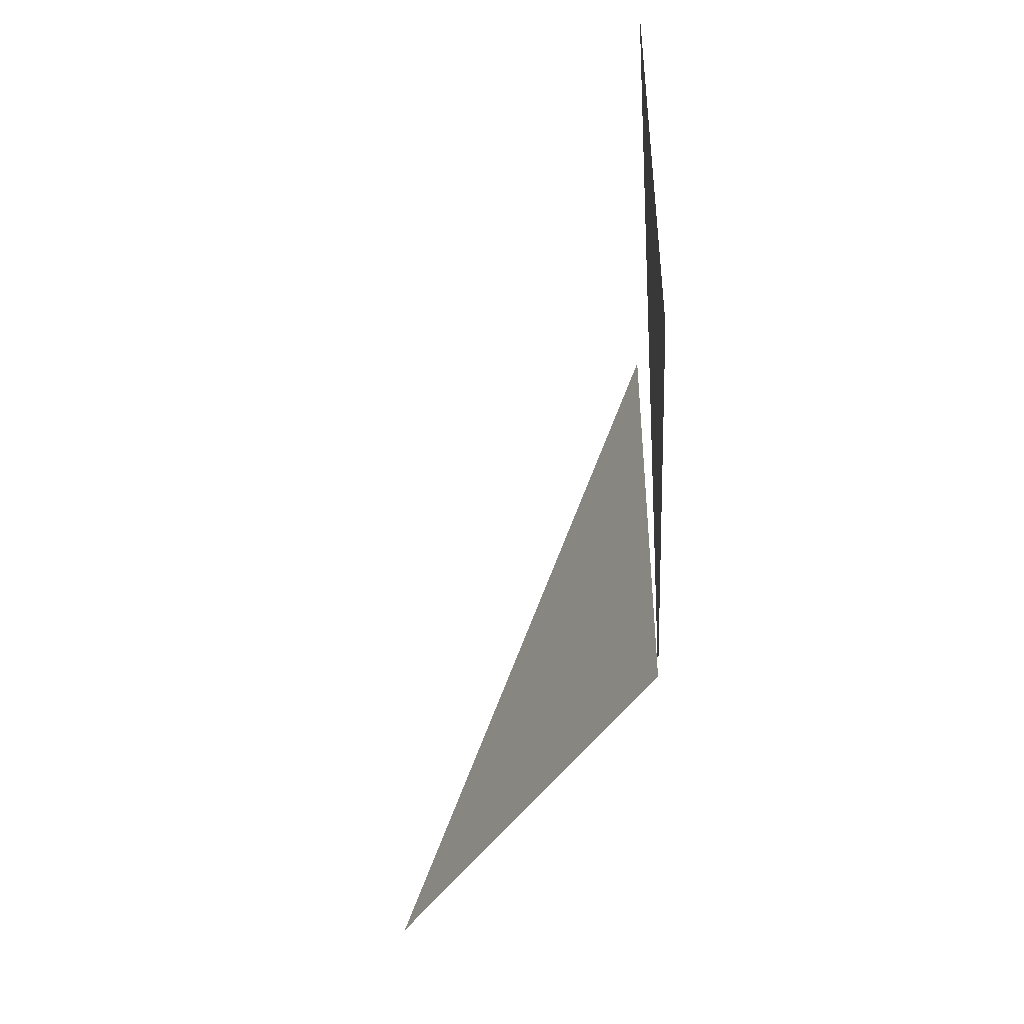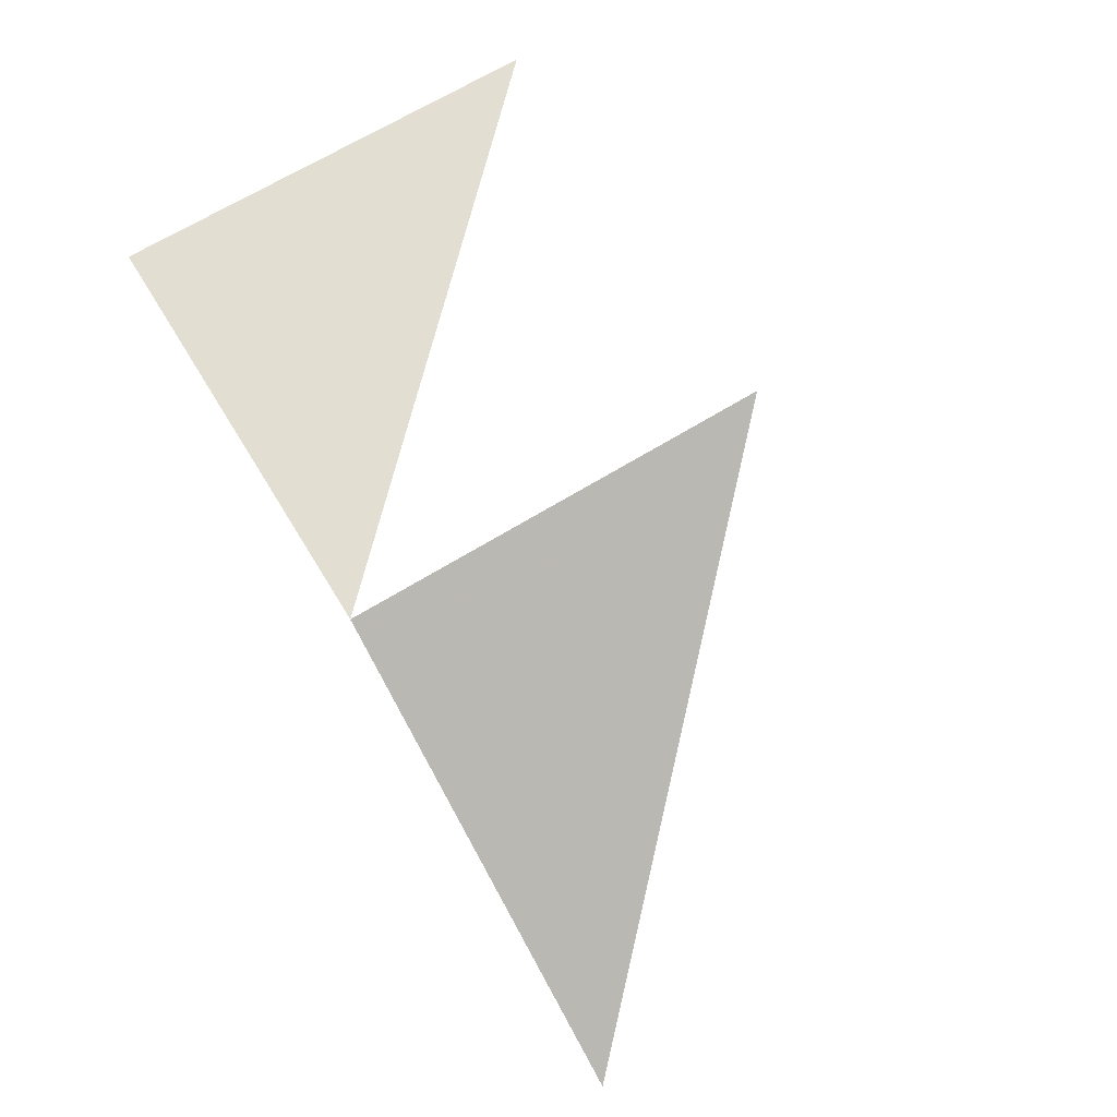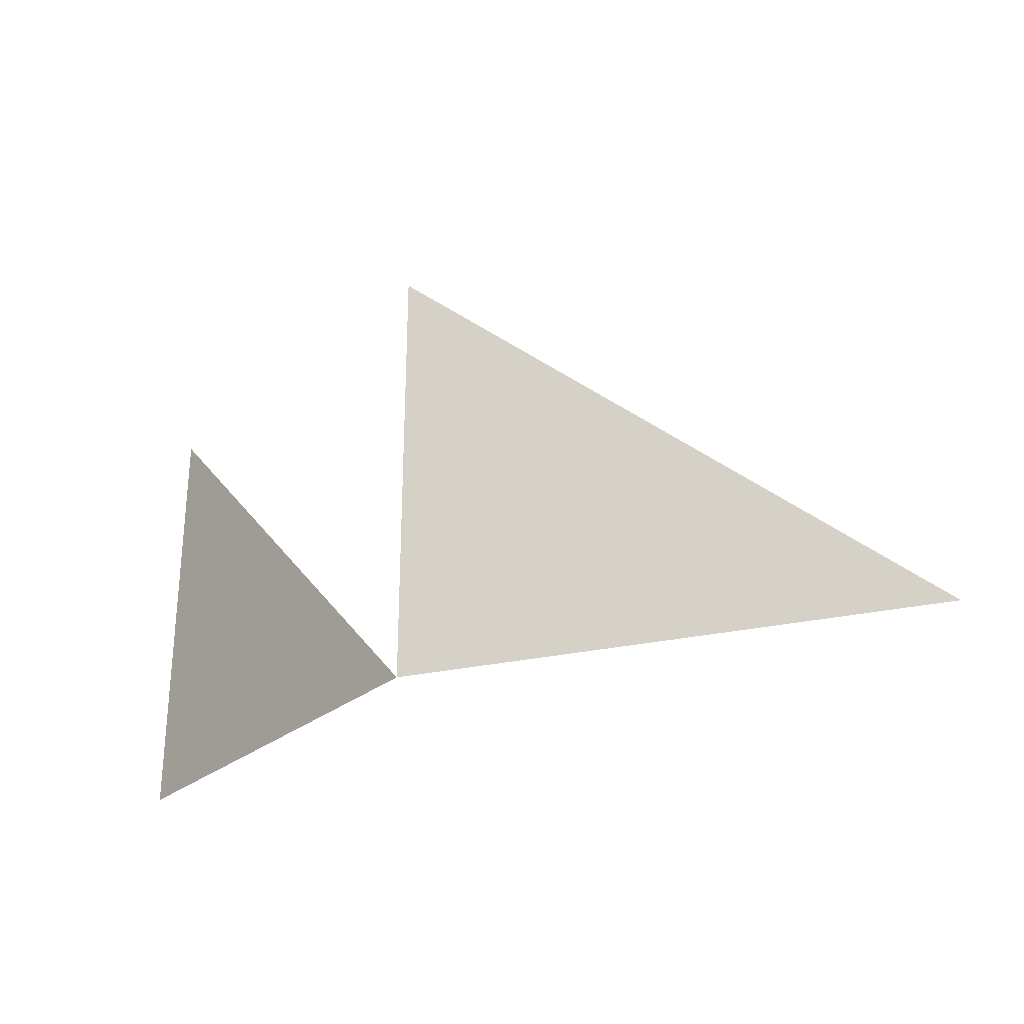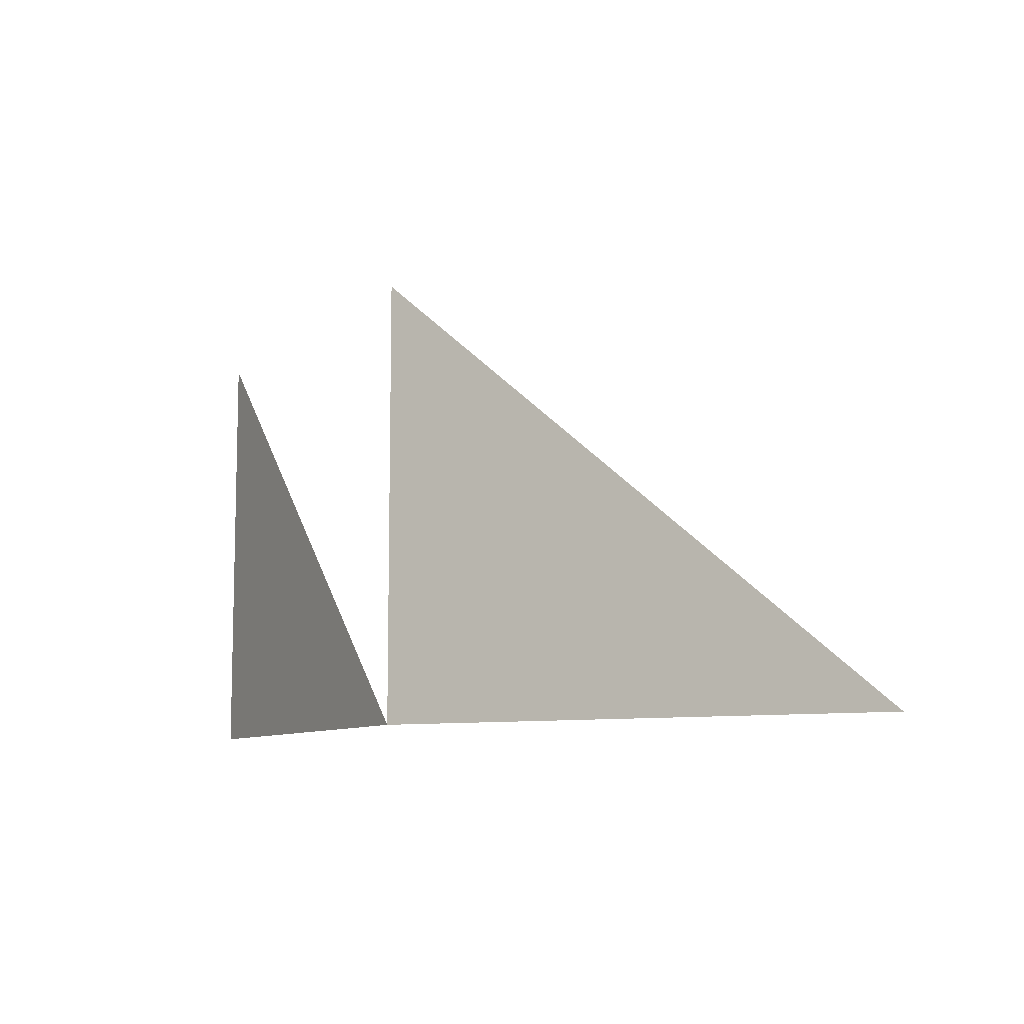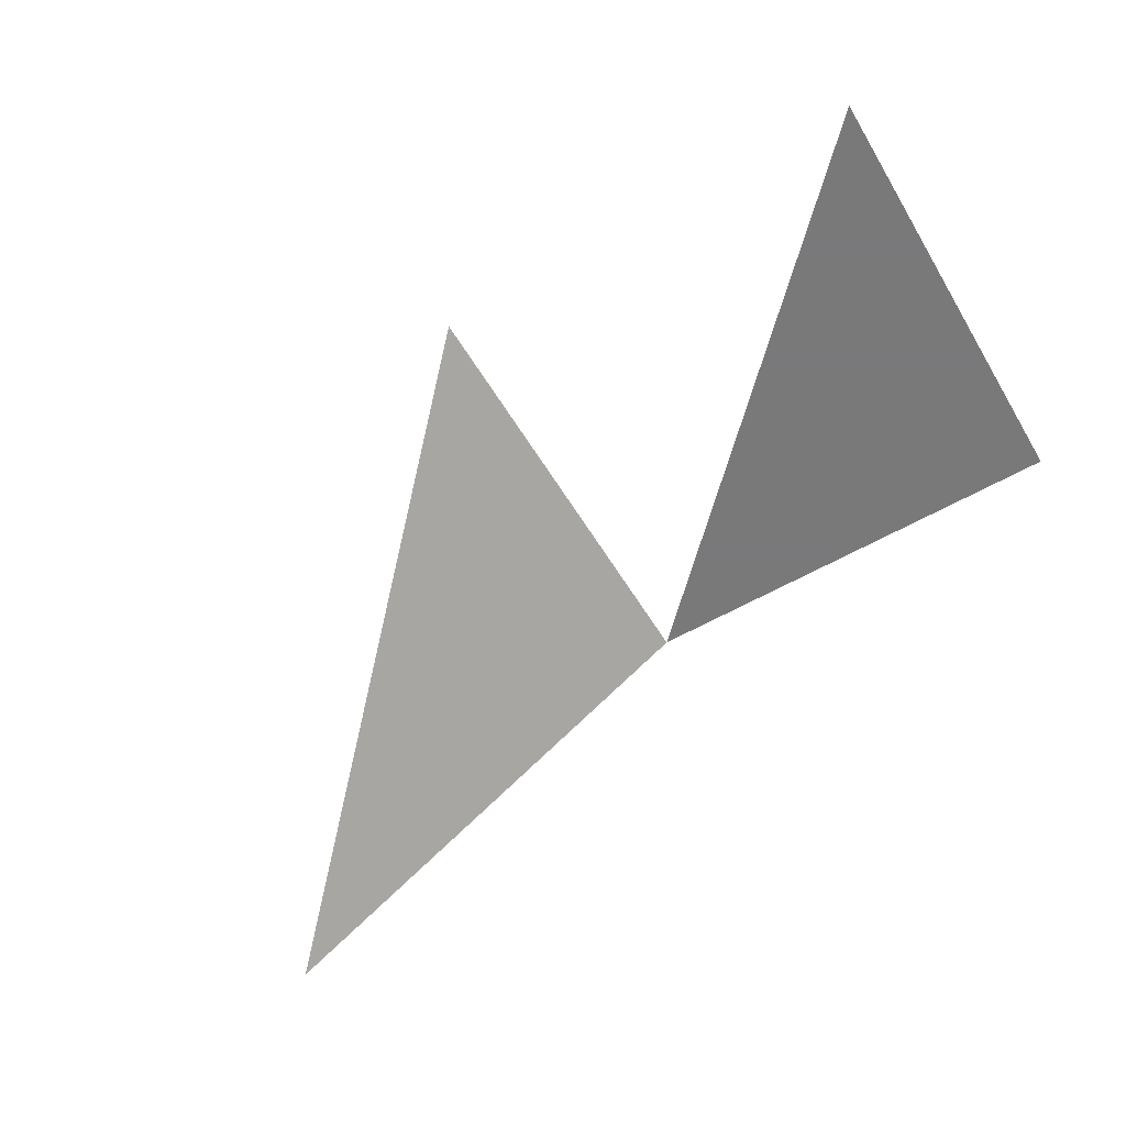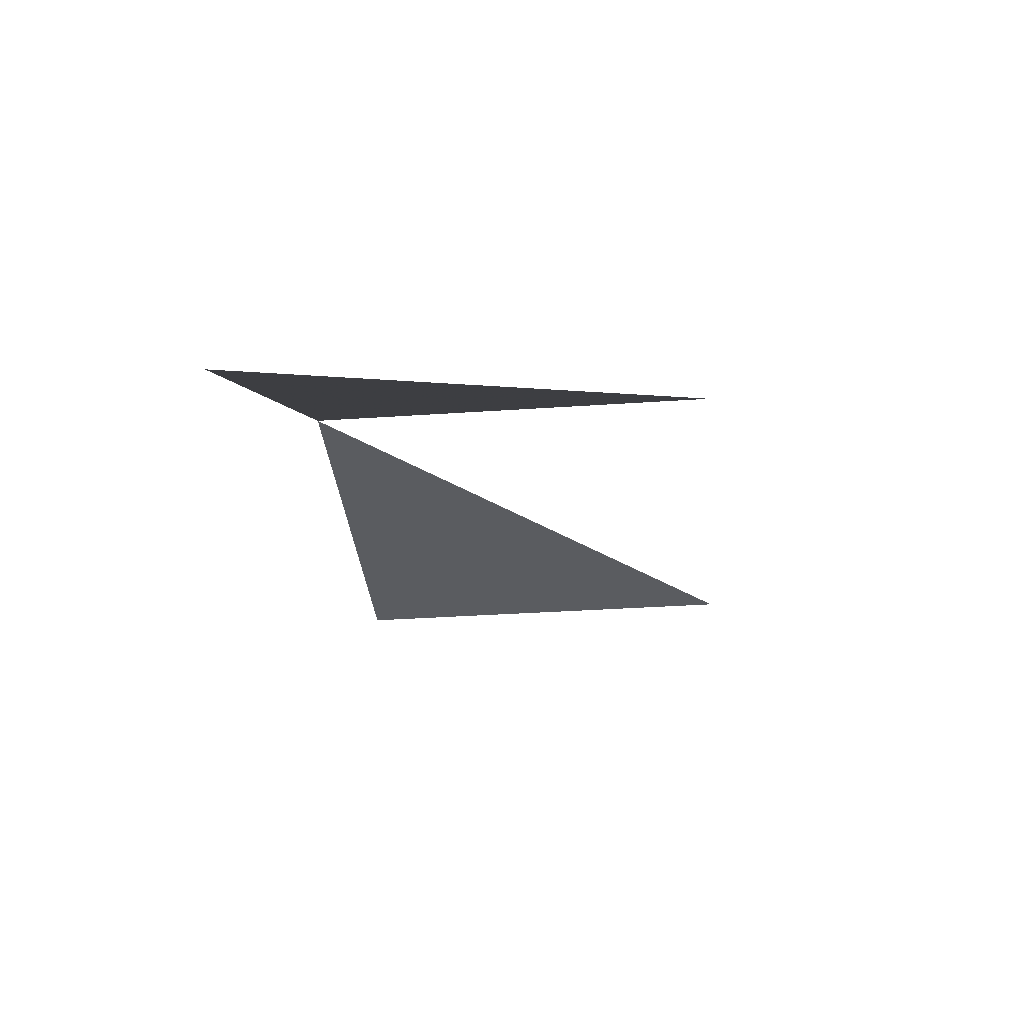
<metadata>
{"format":"obj","ext":"obj","renderer":"f3d","projection":"perspective","resolution":1024,"background":"white","views":[{"elev":-43.5,"azim":-87.6,"up":"+Y"},{"elev":68.0,"azim":58.5,"up":"+Z"},{"elev":-27.8,"azim":51.1,"up":"+Y"},{"elev":-8.8,"azim":61.7,"up":"+Y"},{"elev":-57.8,"azim":-149.2,"up":"+Z"},{"elev":-34.2,"azim":95.3,"up":"+Z"}]}
</metadata>
<code>
v 0 2 0
v 0 0 0
v 2 0 0
v 2 2 0
v 4 0 -1.255
v 4 2 -1.255
g 1
f 1 2 3
f 4 3 5

</code>
